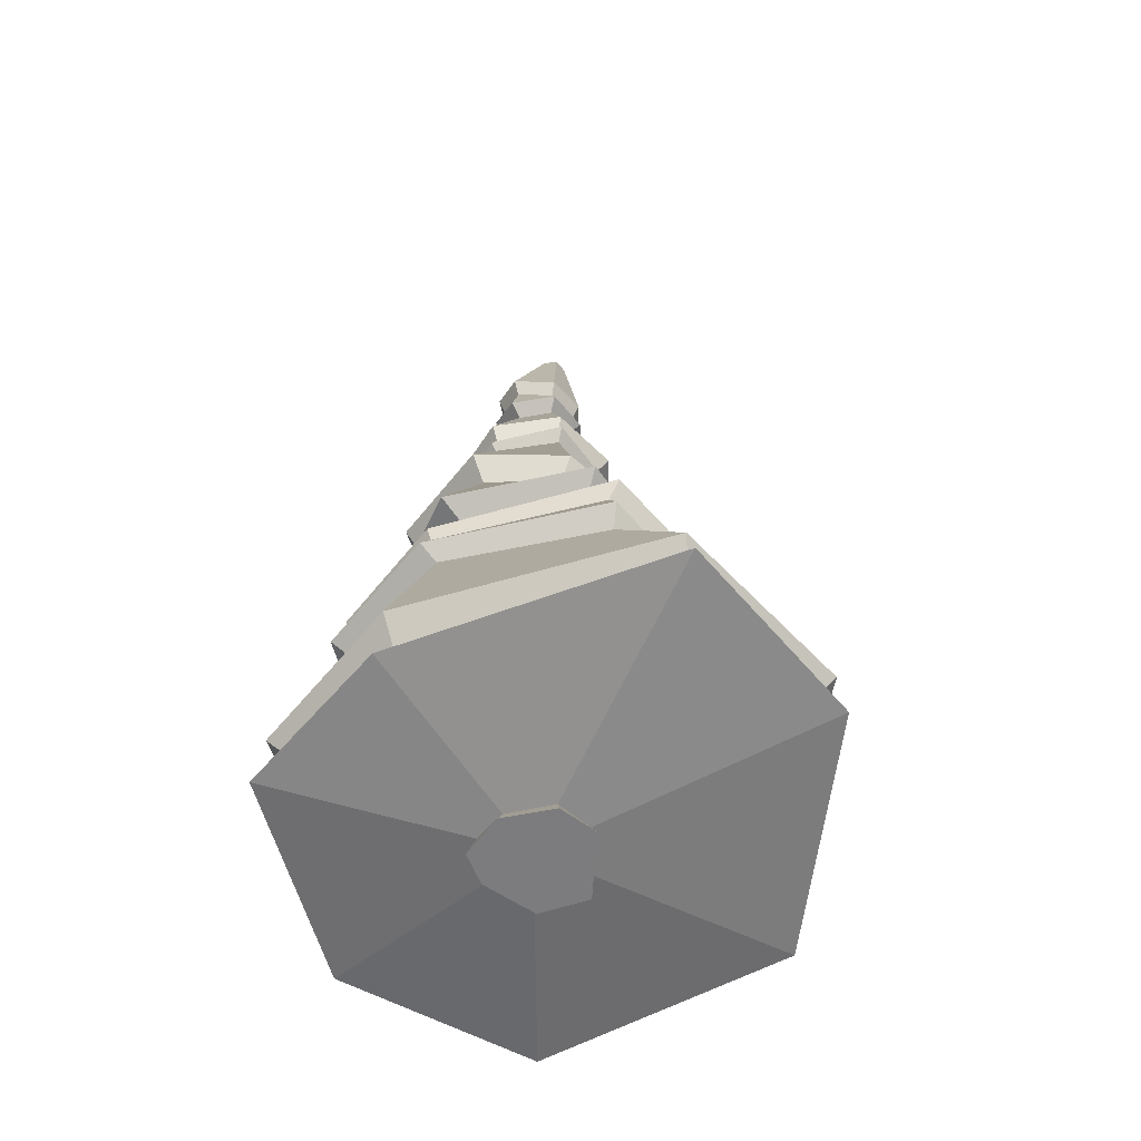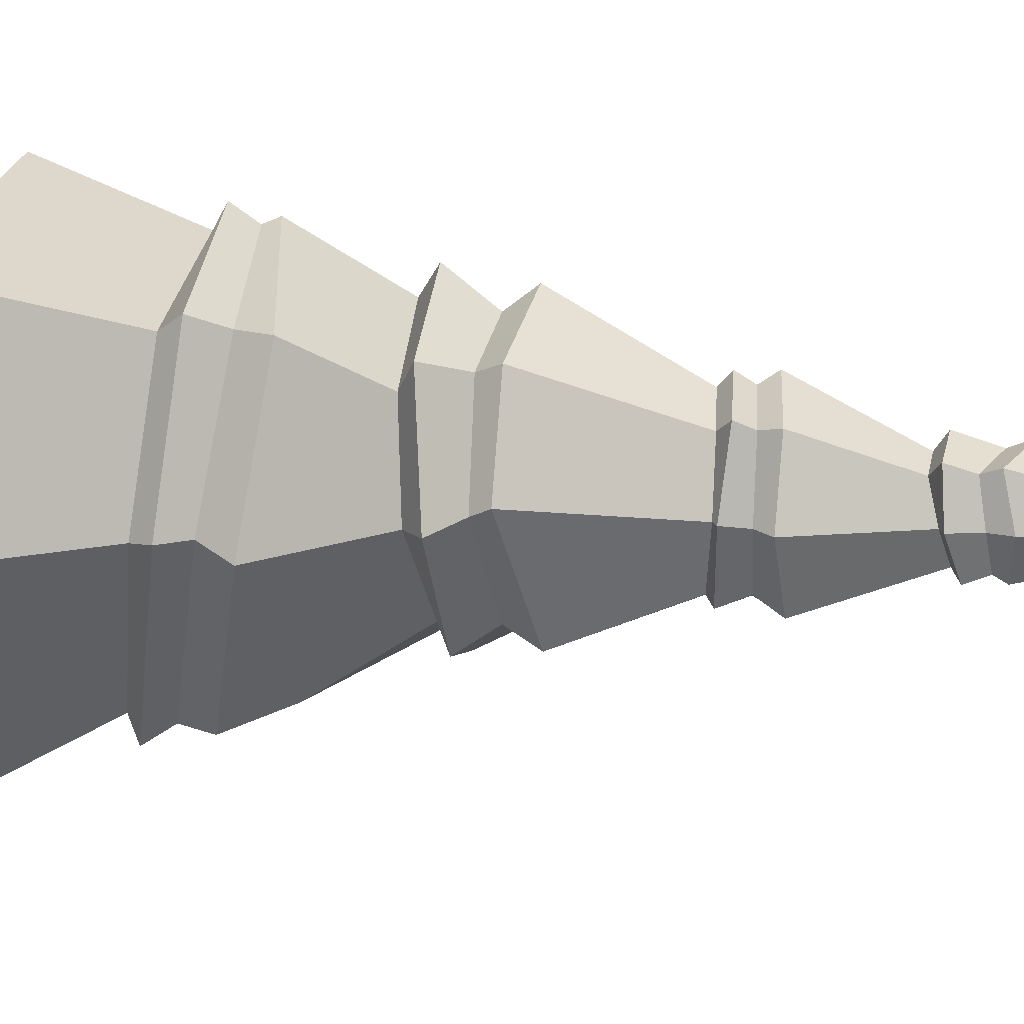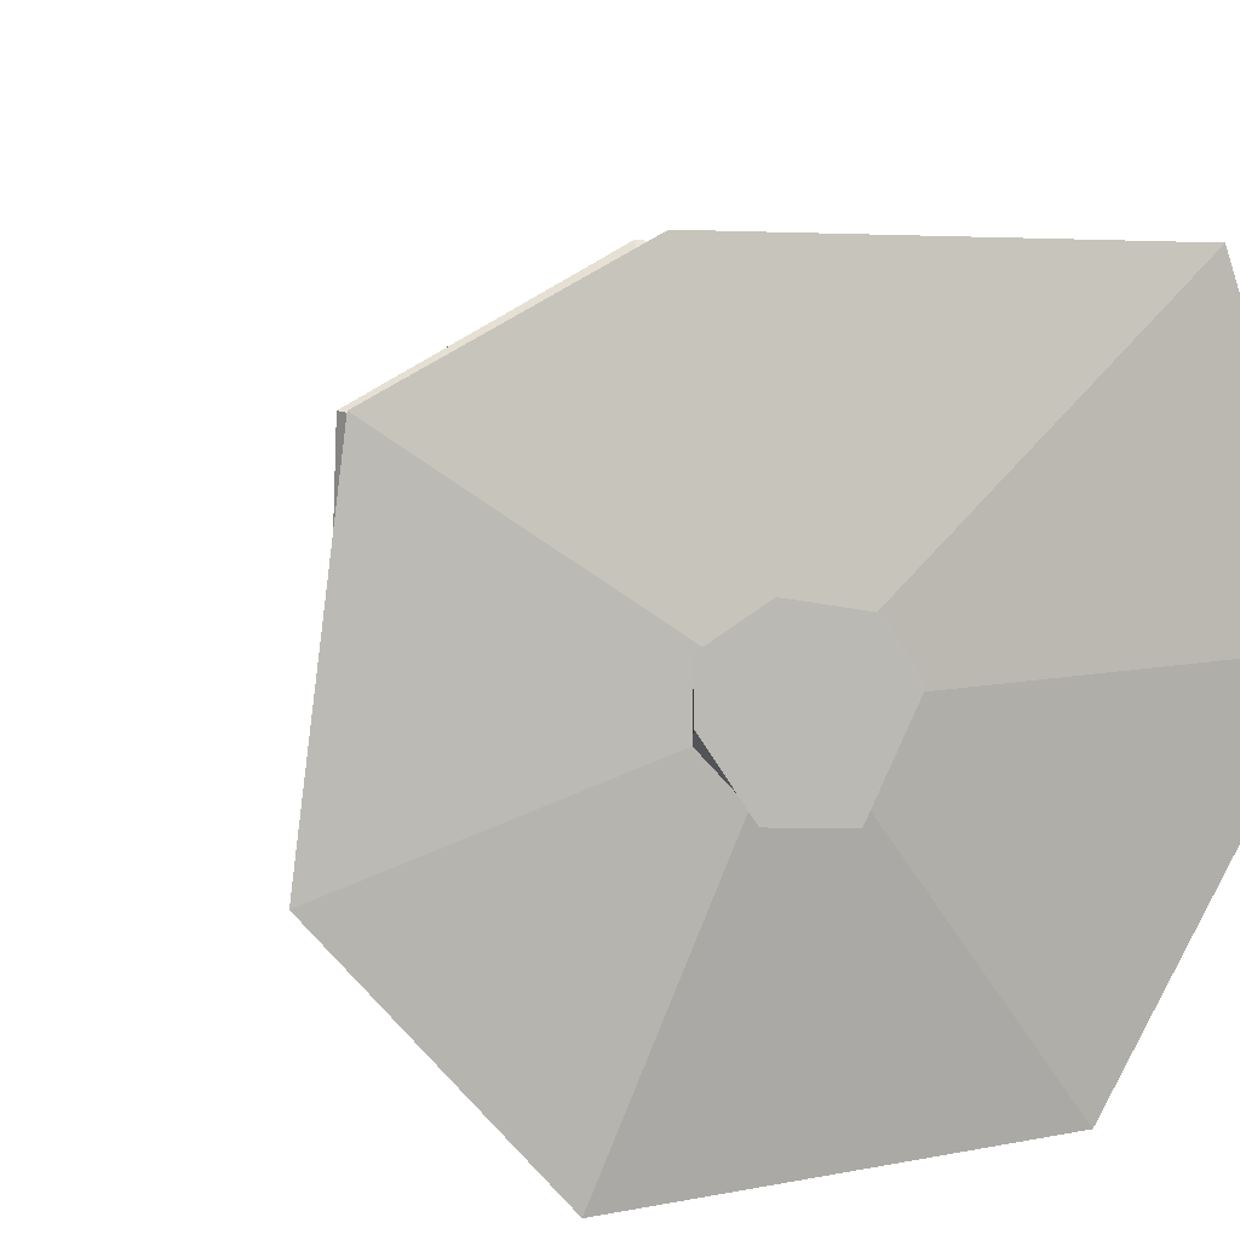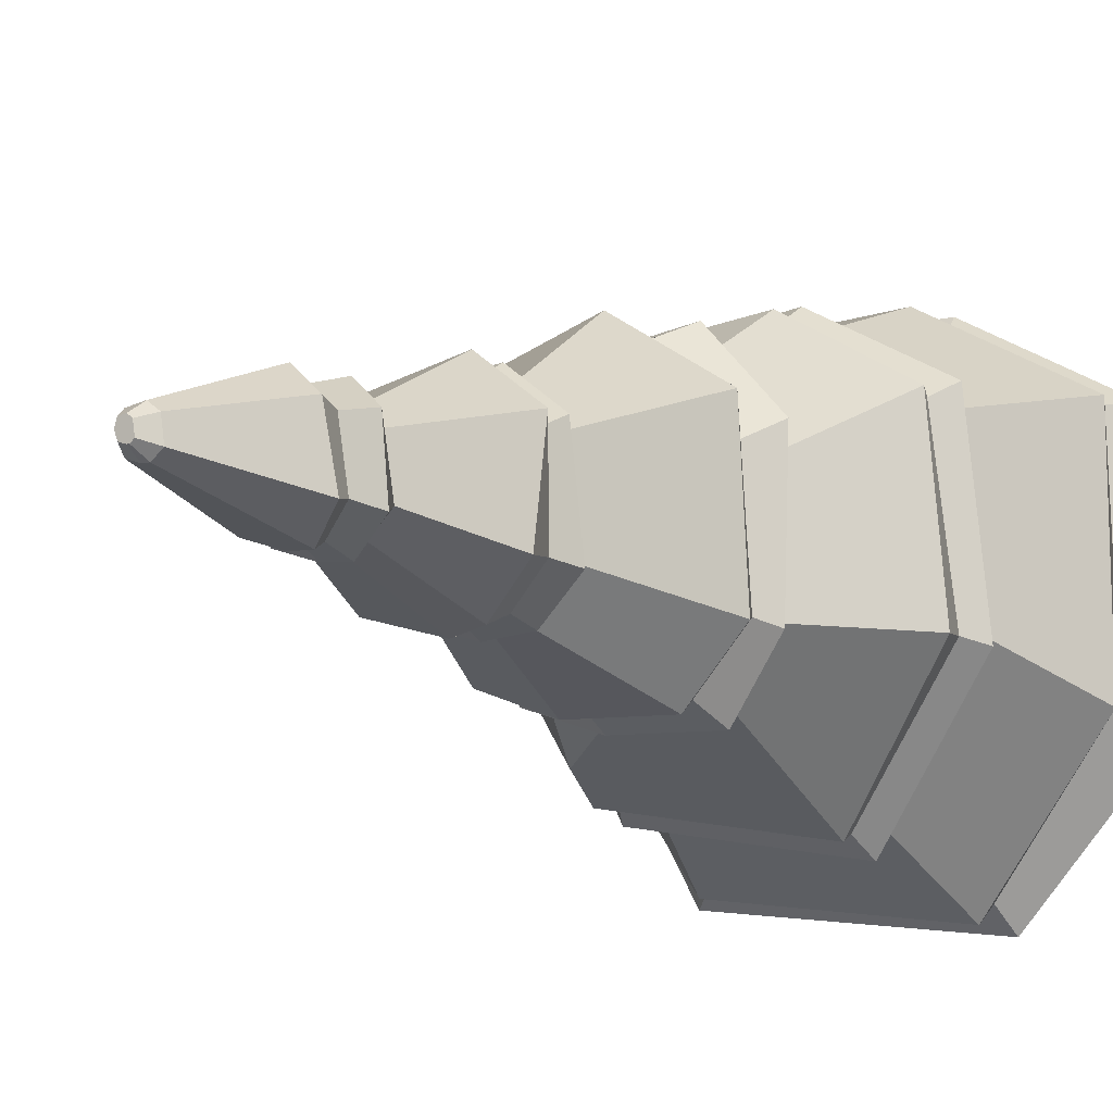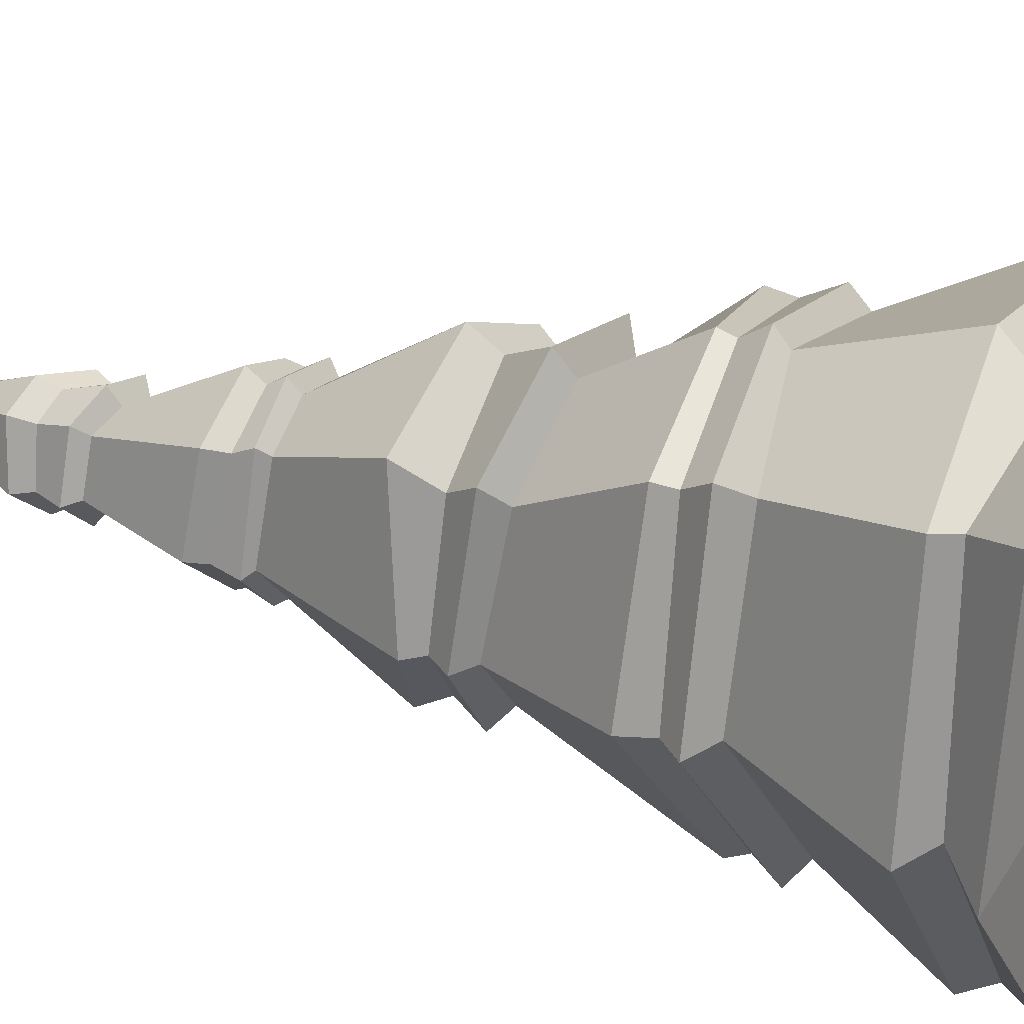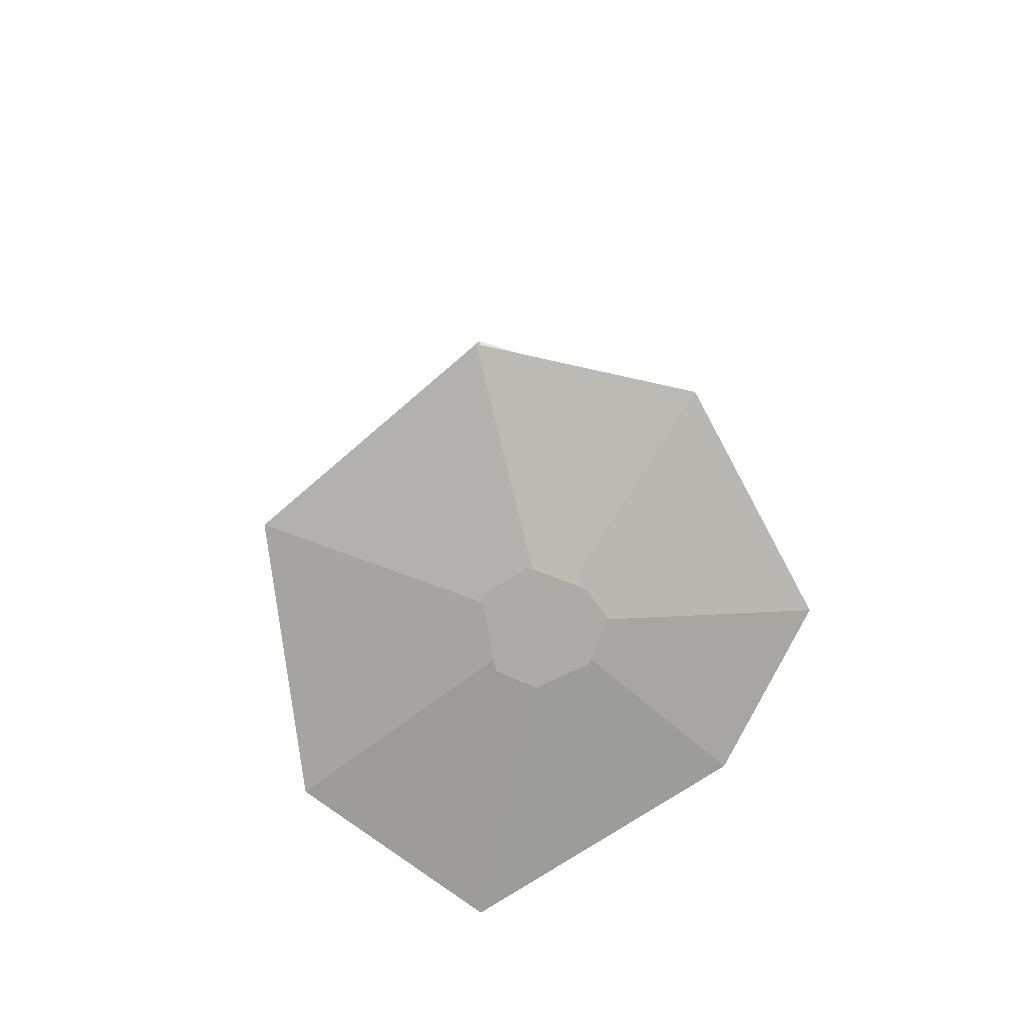
<metadata>
{"format":"obj","ext":"obj","renderer":"f3d","projection":"perspective","resolution":1024,"background":"white","views":[{"elev":-58.9,"azim":21.5,"up":"+Y"},{"elev":19.7,"azim":99.2,"up":"+Z"},{"elev":6.5,"azim":-13.5,"up":"+Z"},{"elev":-8.6,"azim":-148.7,"up":"+Z"},{"elev":23.7,"azim":-64.6,"up":"+Z"},{"elev":-76.5,"azim":-144.8,"up":"+Y"}]}
</metadata>
<code>
o Cube
v 0.4505 0.2946 -0.6117
v 0.4011 0.009053 -0.8539
v 0.5008 0.2946 0.7573
v 0.5706 0.009053 0.8794
v -0.4569 0.2946 -0.6992
v -0.4569 0.009053 -0.8127
v -0.8383 0.2946 0.6033
v -1 0.009053 0.6033
v -1 0.009053 0.001137
v -0.9355 0.2946 -0.1818
v -0.3262 0.009053 1.034
v -0.3102 0.2946 0.8794
v 0.9305 0.009053 0.2791
v 0.741 0.2946 0.1776
v 2.689 0.7872 -3.637
v 3.742 0.7847 3.8
v -1.771 0.6121 -4.08
v -3.646 0.6611 2.52
v -4.124 0.7847 -1.459
v -1.05 0.6378 3.926
v 4.862 0.8153 0.3859
v 2.124 1.266 -3.083
v 3.392 1.283 3.051
v -1.698 1.16 -3.686
v -3.299 1.412 2.413
v -3.521 1.379 -1.023
v -1.009 1.235 3.158
v 4.348 1.363 0.3756
v 2.217 1.627 -3.537
v 3.544 1.83 3.486
v -1.728 1.684 -3.969
v -3.552 1.74 2.456
v -3.669 1.89 -1.416
v -1.025 1.888 3.826
v 4.779 1.772 0.3798
v 1.715 3.669 -2.466
v 2.125 4.346 2.536
v -1.36 3.568 -2.869
v -2.483 3.964 2.011
v -2.911 4.109 -0.7194
v -0.6648 4.314 3.013
v 2.925 4.13 0.2092
v 2.029 3.905 -2.758
v 2.272 4.698 2.805
v -1.428 3.905 -3.302
v -2.837 4.342 2.258
v -3.24 4.482 -0.9229
v -0.8156 4.482 3.353
v 3.17 4.482 0.2914
v 1.848 4.333 -2.505
v 2.07 5.239 2.587
v -1.318 4.333 -3.004
v -2.608 4.803 2.006
v -2.976 4.833 -0.8252
v -0.757 4.91 3.089
v 2.892 4.91 0.2866
v 1.903 4.828 -2.598
v 2.27 5.763 2.6
v -1.381 4.657 -3.116
v -2.72 5.122 2.082
v -3.102 5.356 -0.8552
v -0.7949 5.159 3.196
v 3.224 5.459 0.1218
v 1.086 7.406 -1.276
v 1.347 7.008 1.697
v -1.314 7.354 -1.747
v -1.81 7.171 1.042
v -2.032 7.478 -0.9093
v -0.7057 6.871 2.263
v 1.811 7.133 0.1498
v 0.07878 7.371 -1.726
v 1.634 5.821 -2.214
v 1.228 7.593 -1.666
v 1.712 7.277 2.194
v -1.506 7.654 -2.074
v -2.165 7.447 1.371
v -2.265 7.777 -1.02
v -0.8824 7.118 2.675
v 2.149 7.435 0.1778
v 0.0693 7.654 -2.051
v 0.9467 8.182 -1.317
v 0.9859 7.865 1.868
v -1.335 8.171 -1.782
v -1.848 7.989 1.077
v -2.057 8.134 -0.921
v -0.3272 7.977 2.24
v 1.876 7.94 0.3759
v 0.07778 8.171 -1.761
v 1.144 8.714 -1.562
v 1.207 8.236 2.061
v -1.455 8.637 -1.987
v -2.143 8.594 1.513
v -2.202 8.455 -0.9902
v -0.3898 8.44 2.601
v 1.977 8.227 0.5296
v 0.07184 8.637 -1.964
v 0.5602 10.6 -0.927
v 0.6252 10.7 1.169
v -0.7388 10.6 -1.199
v -1.201 10.62 0.813
v -1.422 10.78 -0.6198
v -0.4987 10.58 1.359
v 0.9142 10.7 0.13
v -0.2761 10.67 -1.189
v 0.686 10.72 -1.06
v 0.761 10.89 1.36
v -0.9777 10.8 -1.291
v -1.348 10.78 0.9488
v -1.603 10.89 -0.7058
v -0.5369 10.78 1.58
v 1.098 10.78 0.1518
v -0.2798 10.8 -1.364
v 0.5912 11.18 -0.8874
v 0.6586 11.18 1.216
v -0.8867 11.18 -1.153
v -1.298 11.13 0.796
v -1.466 11.38 -0.641
v -0.5081 11.07 1.414
v 0.9382 11.18 0.08167
v -0.277 11.1 -1.232
v 0.7056 11.58 -1.124
v 0.6953 11.49 1.268
v -0.7778 11.47 -1.29
v -1.499 11.45 0.8832
v -1.516 11.76 -0.6642
v -0.5185 11.36 1.617
v 1.206 11.46 0.08758
v -0.278 11.39 -1.393
v 0.195 13.51 -0.5392
v 0.2308 13.19 0.6145
v -0.6213 13.39 -0.6794
v -0.7741 13.45 0.4184
v -0.9978 13.48 -0.3702
v -0.3878 13.22 0.7191
v 0.4012 13.35 0.01293
v -0.2652 13.57 -0.6742
v 0.3478 13.65 -0.7014
v 0.3958 13.35 0.8466
v -0.6115 13.6 -0.9023
v -0.9525 13.65 0.5835
v -1.116 13.75 -0.4746
v -0.4342 13.41 0.987
v 0.6245 13.42 0.03944
v -0.2698 13.71 -0.8953
v 0.2412 14 -0.5882
v 0.2806 13.79 0.6846
v -0.5476 14 -0.7534
v -0.828 14.21 0.4683
v -0.9624 14.2 -0.4017
v -0.4018 14.09 0.8
v 0.4687 13.91 0.02094
v -0.2666 14 -0.7477
v 0.3206 14.2 -0.6725
v 0.3663 14.07 0.8052
v -0.5952 14.24 -0.8642
v -0.9207 14.61 0.554
v -1.077 14.53 -0.456
v -0.4259 14.45 0.9392
v 0.5846 14.26 0.03471
v -0.269 14.24 -0.8575
v 0.0862 16.41 -0.09596
v 0.1785 16.18 -0.2101
v 0.0967 16.41 0.1421
v 0.1928 16.18 0.2666
v -0.05277 16.41 -0.129
v -0.1183 16.18 -0.2726
v -0.08336 16.41 0.107
v -0.2308 16.19 0.1909
v -0.2805 16.19 -0.1426
v -0.112 16.41 -0.07873
v -0.06538 16.19 0.3155
v -0.01417 16.41 0.1609
v 0.2645 16.18 0.01889
v 0.1305 16.41 0.02275
v -0.01258 16.18 -0.2705
v -0.01664 16.41 -0.1282
f 14 1 15 21
f 7 12 20 18
f 10 7 18 19
f 5 10 19 17
f 3 14 21 16
f 12 3 16 20
f 1 5 17 15
f 42 36 43 49
f 40 39 46 47
f 38 40 47 45
f 39 41 48 46
f 41 37 44 48
f 36 38 45 43
f 37 42 49 44
f 66 68 77 75
f 67 69 78 76
f 69 65 74 78
f 71 66 75 80
f 64 71 80 73
f 65 70 79 74
f 70 64 73 79
f 68 67 76 77
f 97 104 112 105
f 98 103 111 106
f 103 97 105 111
f 101 100 108 109
f 99 101 109 107
f 100 102 110 108
f 104 99 107 112
f 102 98 106 110
f 134 130 138 142
f 129 136 144 137
f 130 135 143 138
f 135 129 137 143
f 133 132 140 141
f 131 133 141 139
f 132 134 142 140
f 136 131 139 144
f 20 16 23 27
f 15 17 24 22
f 16 21 28 23
f 21 15 22 28
f 19 18 25 26
f 17 19 26 24
f 18 20 27 25
f 43 45 52 50
f 44 49 56 51
f 49 43 50 56
f 47 46 53 54
f 45 47 54 52
f 46 48 55 53
f 48 44 51 55
f 80 75 83 88
f 78 74 82 86
f 73 80 88 81
f 74 79 87 82
f 79 73 81 87
f 77 76 84 85
f 75 77 85 83
f 76 78 86 84
f 112 107 115 120
f 110 106 114 118
f 105 112 120 113
f 106 111 119 114
f 111 105 113 119
f 109 108 116 117
f 107 109 117 115
f 108 110 118 116
f 140 142 150 148
f 144 139 147 152
f 142 138 146 150
f 137 144 152 145
f 138 143 151 146
f 143 137 145 151
f 141 140 148 149
f 139 141 149 147
f 25 27 34 32
f 35 29 36 42
f 27 23 30 34
f 22 24 31 29
f 23 28 35 30
f 28 22 29 35
f 26 25 32 33
f 24 26 33 31
f 33 32 39 40
f 31 33 40 38
f 32 34 41 39
f 34 30 37 41
f 29 31 38 36
f 30 35 42 37
f 53 55 62 60
f 63 57 72 64 70
f 55 51 58 62
f 50 52 59 57
f 51 56 63 58
f 56 50 57 63
f 54 53 60 61
f 52 54 61 59
f 61 60 67 68
f 59 61 68 66
f 60 62 69 67
f 62 58 65 69
f 57 59 66 71 72
f 58 63 70 65
f 72 71 64
f 83 85 93 91
f 95 89 97 103
f 84 86 94 92
f 88 83 91 96
f 86 82 90 94
f 81 88 96 89
f 82 87 95 90
f 87 81 89 95
f 85 84 92 93
f 93 92 100 101
f 91 93 101 99
f 92 94 102 100
f 96 91 99 104
f 94 90 98 102
f 89 96 104 97
f 90 95 103 98
f 117 116 124 125
f 127 121 129 135
f 115 117 125 123
f 116 118 126 124
f 120 115 123 128
f 118 114 122 126
f 113 120 128 121
f 114 119 127 122
f 119 113 121 127
f 125 124 132 133
f 123 125 133 131
f 124 126 134 132
f 128 123 131 136
f 126 122 130 134
f 121 128 136 129
f 122 127 135 130
f 151 145 153 159
f 157 156 168 169
f 149 148 156 157
f 147 149 157 155
f 148 150 158 156
f 152 147 155 160
f 150 146 154 158
f 145 152 160 153
f 146 151 159 154
f 159 153 162 173
f 156 158 171 168
f 155 157 169 166
f 161 176 165 170 167 172 163 174
f 158 154 164 171
f 154 159 173 164
f 160 155 166 175
f 172 167 168 171
f 174 163 164 173
f 170 165 166 169
f 176 161 162 175
f 167 170 169 168
f 163 172 171 164
f 161 174 173 162
f 165 176 175 166
f 153 160 175 162
f 4 3 12 11
f 8 7 10 9
f 6 2 13 4 11 8 9
f 2 1 14 13
f 6 5 1 2
f 9 10 5 6
f 11 12 7 8
f 13 14 3 4

</code>
